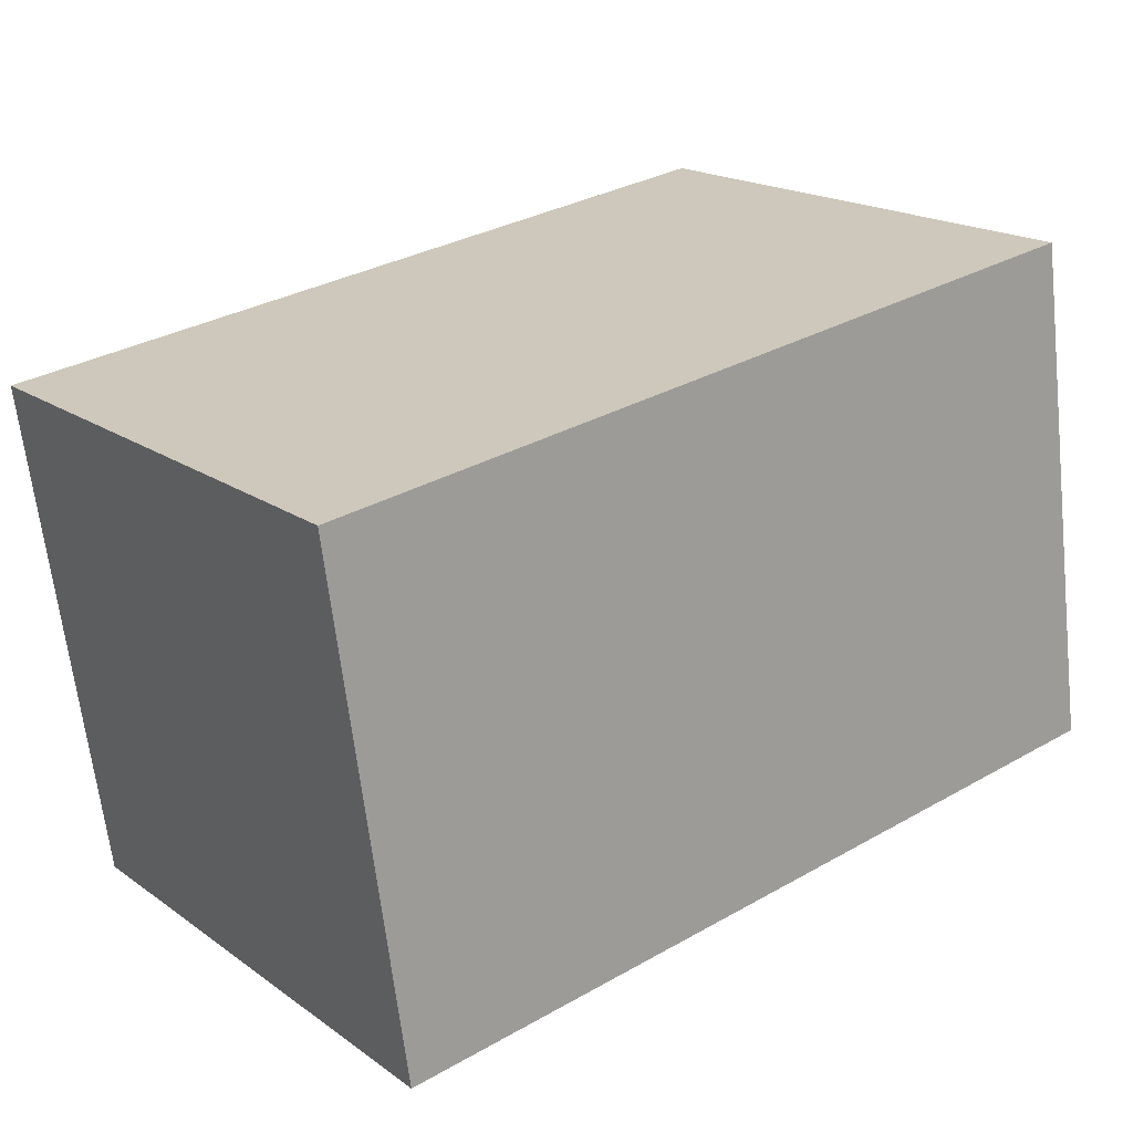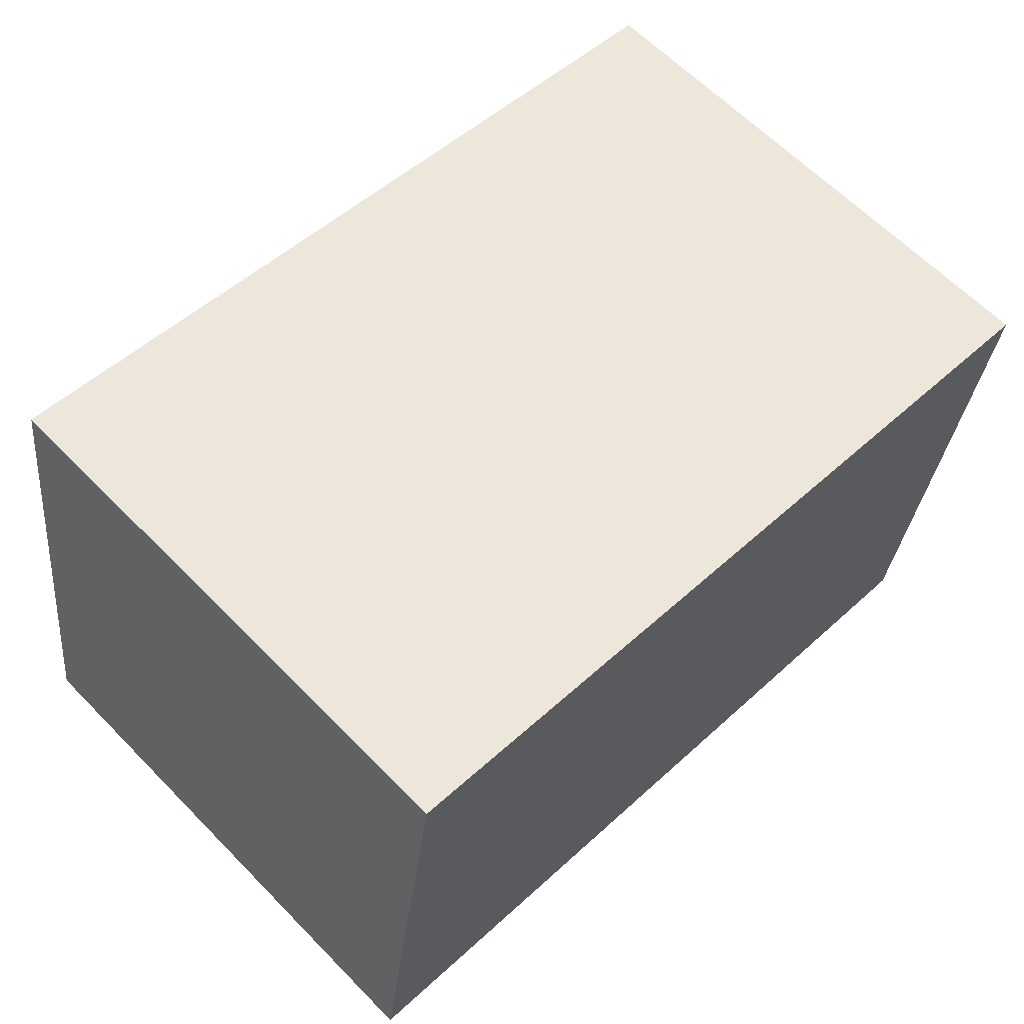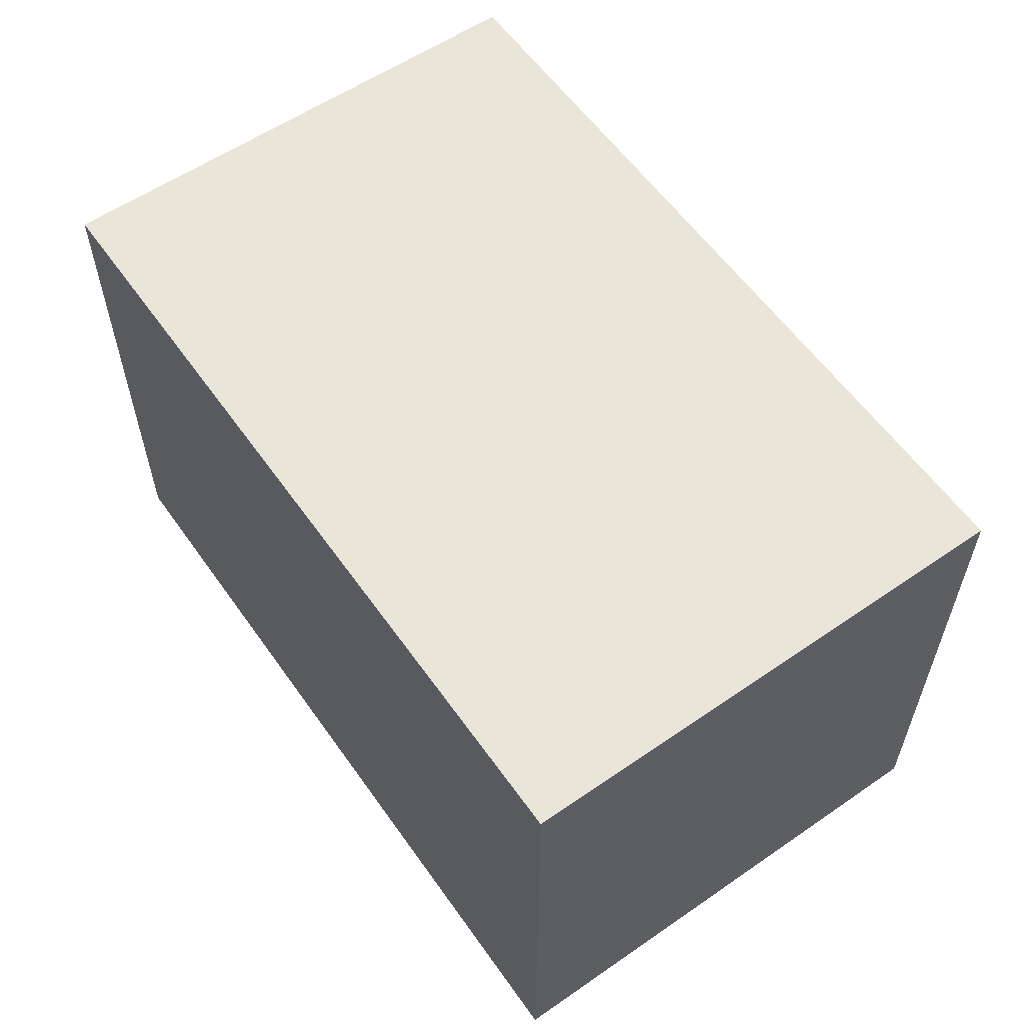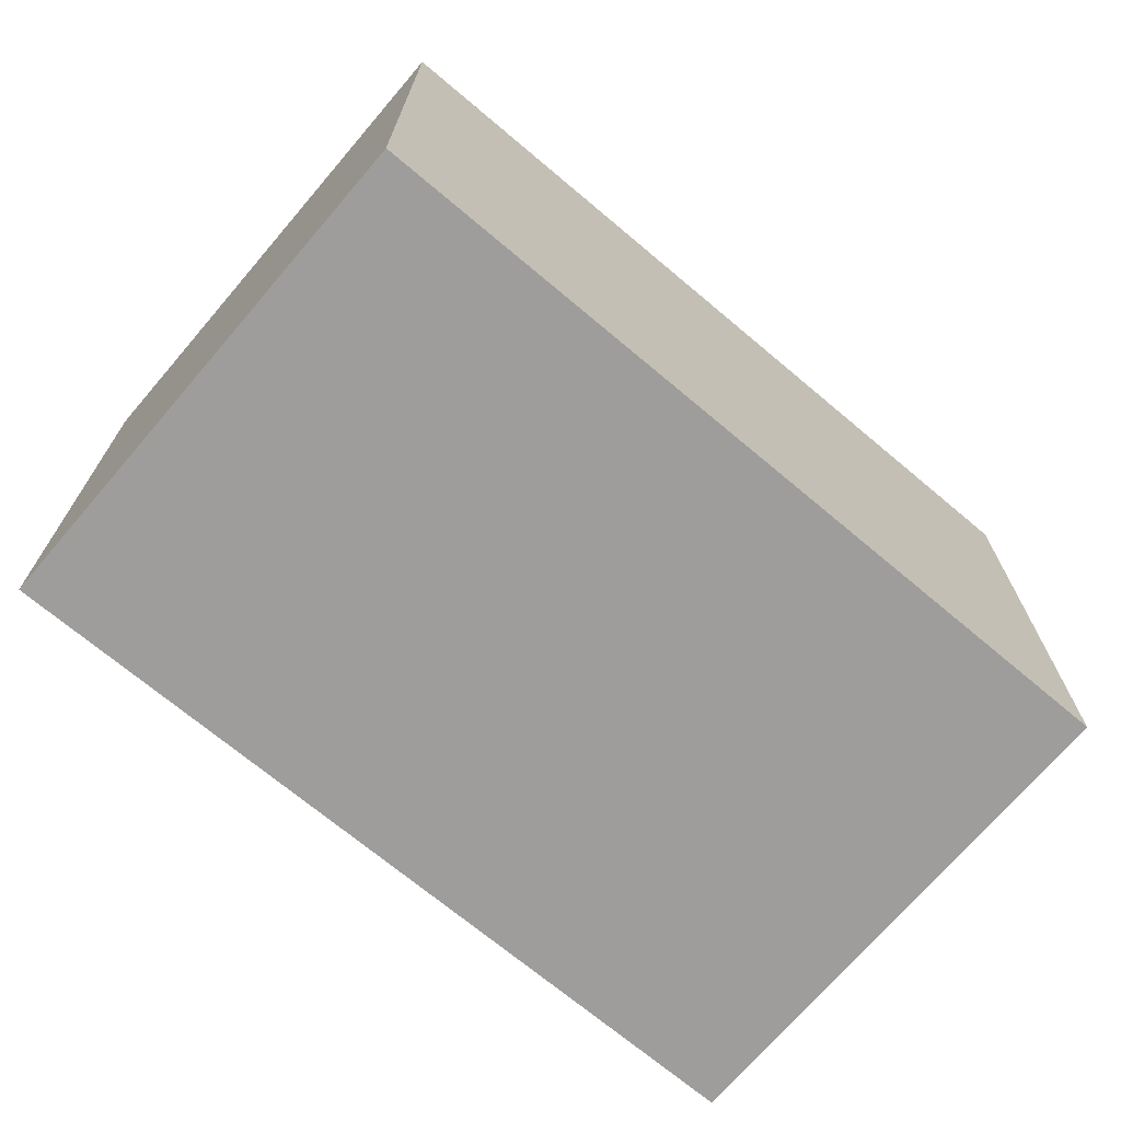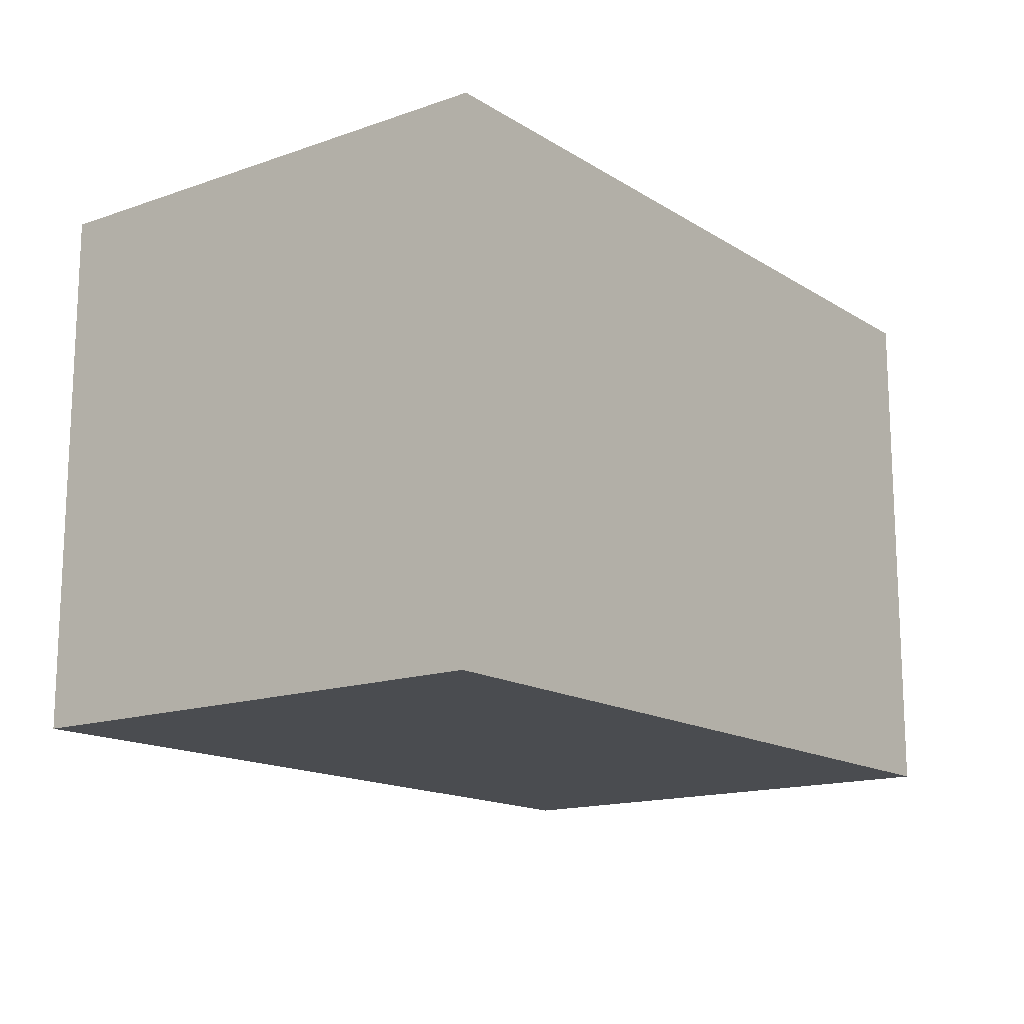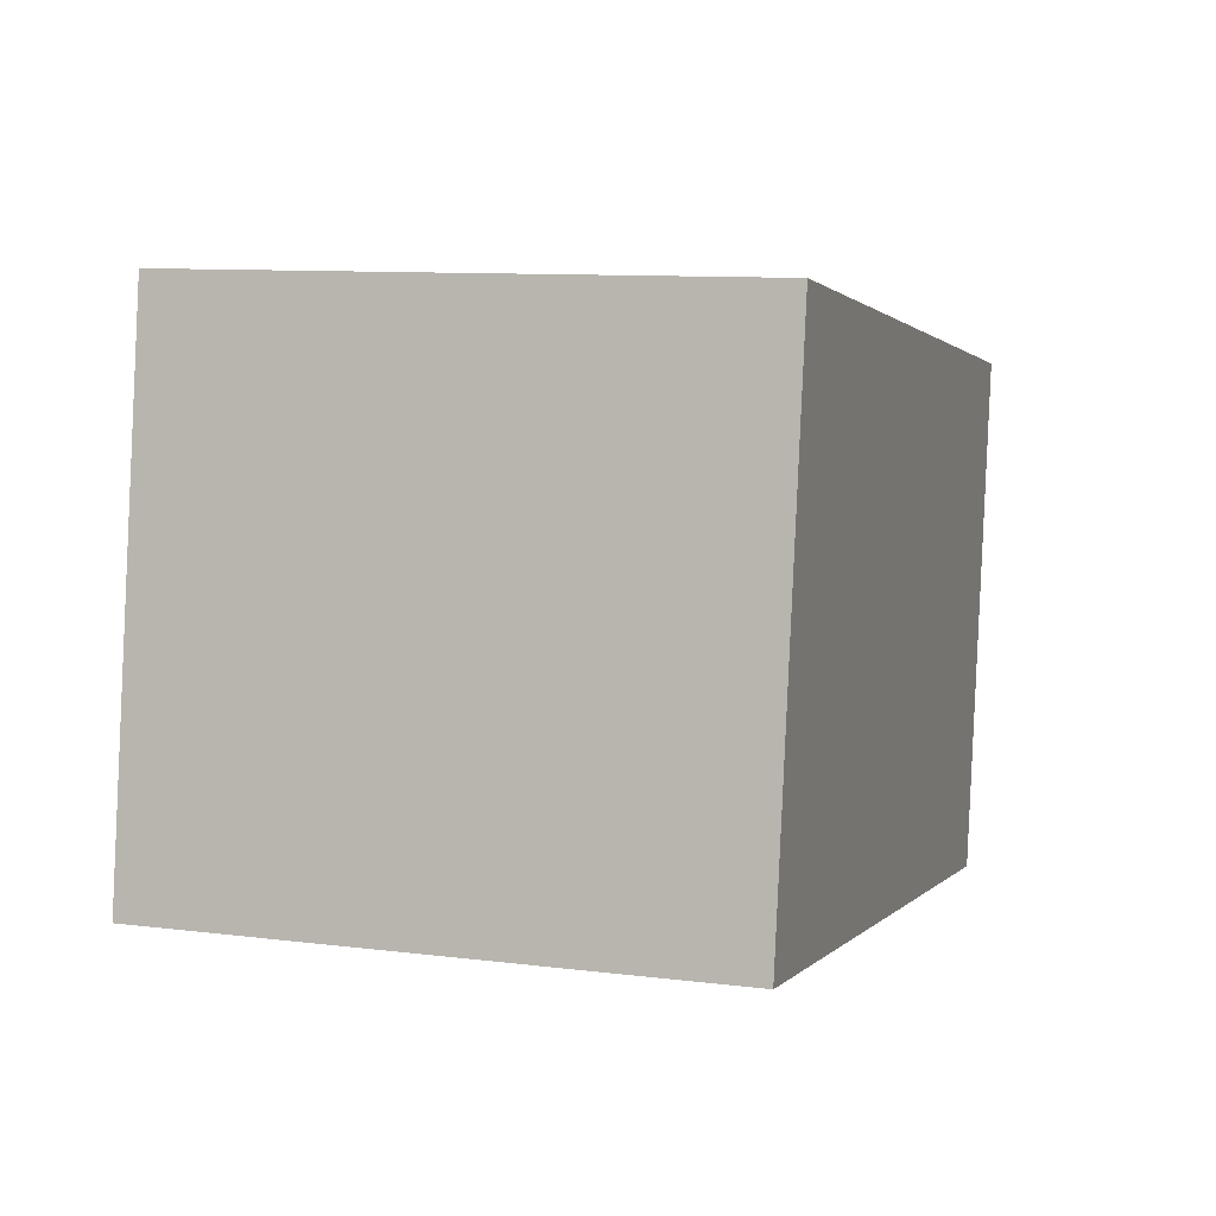
<metadata>
{"format":"obj","ext":"obj","renderer":"f3d","projection":"perspective","resolution":1024,"background":"white","views":[{"elev":18.6,"azim":-37.3,"up":"+Z"},{"elev":63.4,"azim":135.7,"up":"+Z"},{"elev":58.5,"azim":-133.6,"up":"+Y"},{"elev":-70.4,"azim":-48.7,"up":"+Y"},{"elev":-15.1,"azim":-61.2,"up":"+Y"},{"elev":9.9,"azim":107.9,"up":"+Z"}]}
</metadata>
<code>
v  0 2.862 1.752e-16
v  4.699 2.862 -2.067
v  0.386 2.862 -2.72
v  4.288 2.862 0.649
v  0.386 1.666e-16 -2.72
v  0 0 0
v  4.288 -3.974e-17 0.649
v  4.699 1.266e-16 -2.067
g defaultobject
f 1 2 3
f 2 1 4
f 5 1 3
f 1 5 6
f 6 4 1
f 4 6 7
f 7 2 4
f 2 7 8
f 8 3 2
f 3 8 5
f 8 6 5
f 6 8 7

</code>
